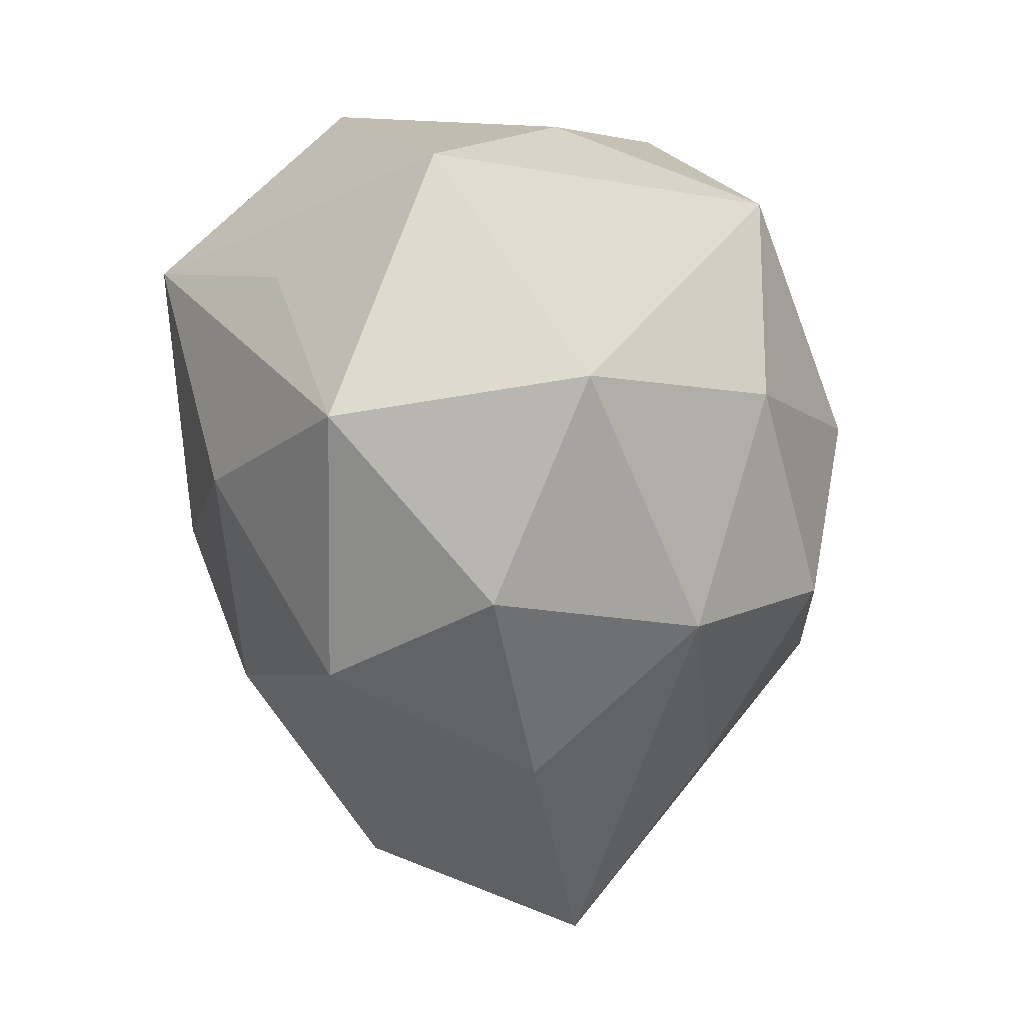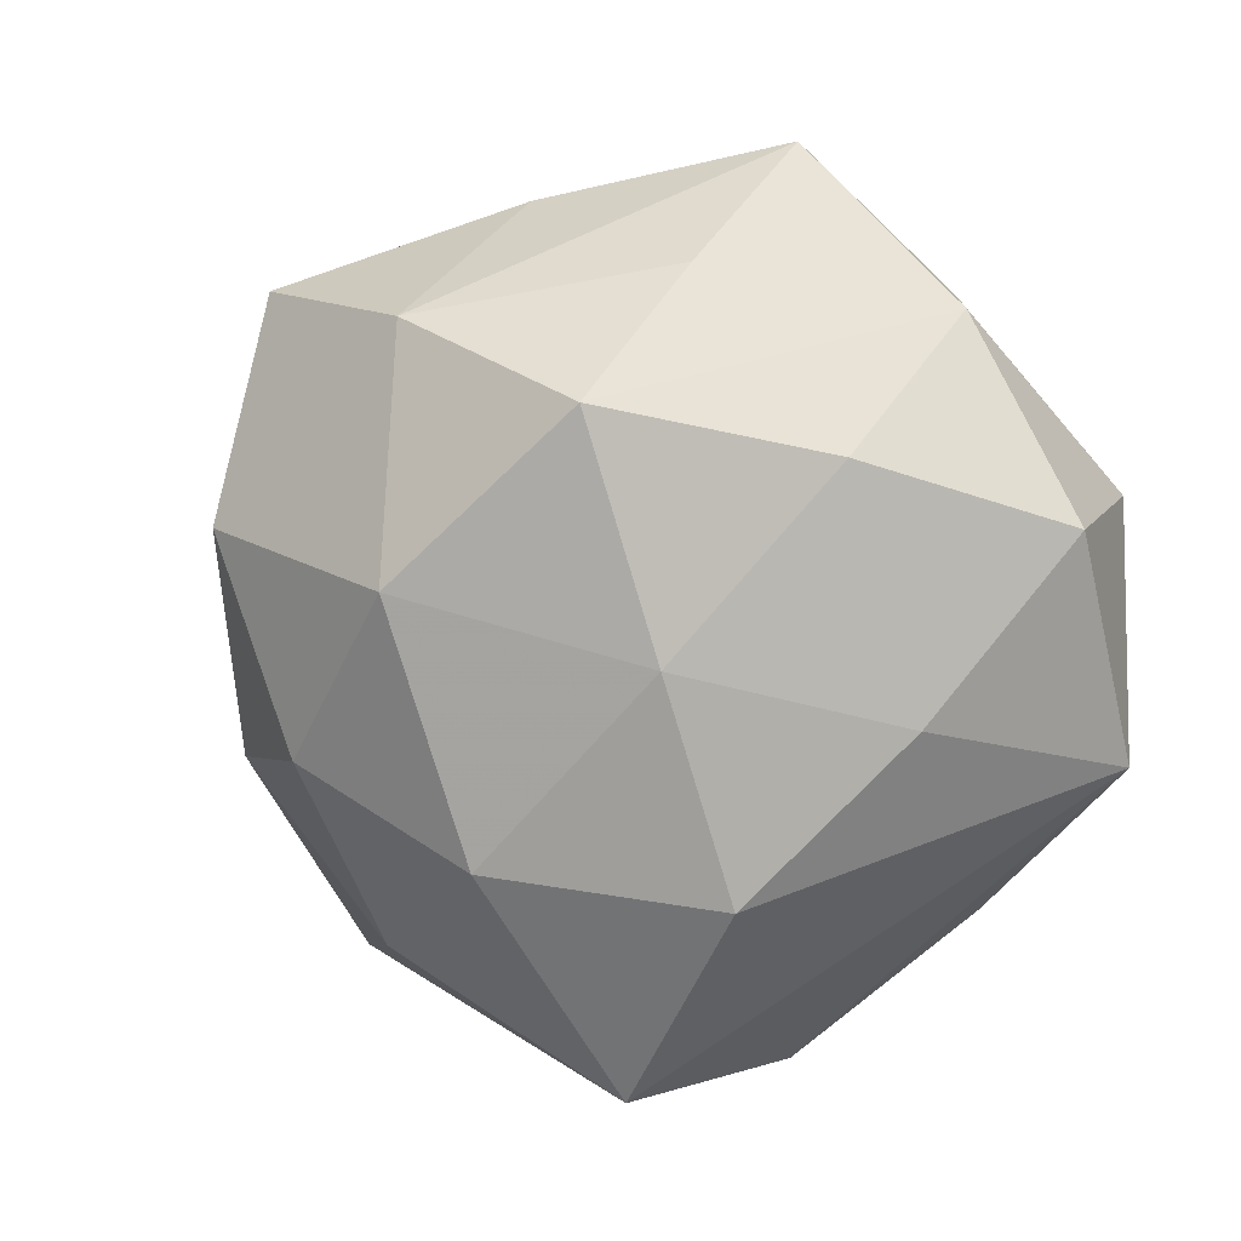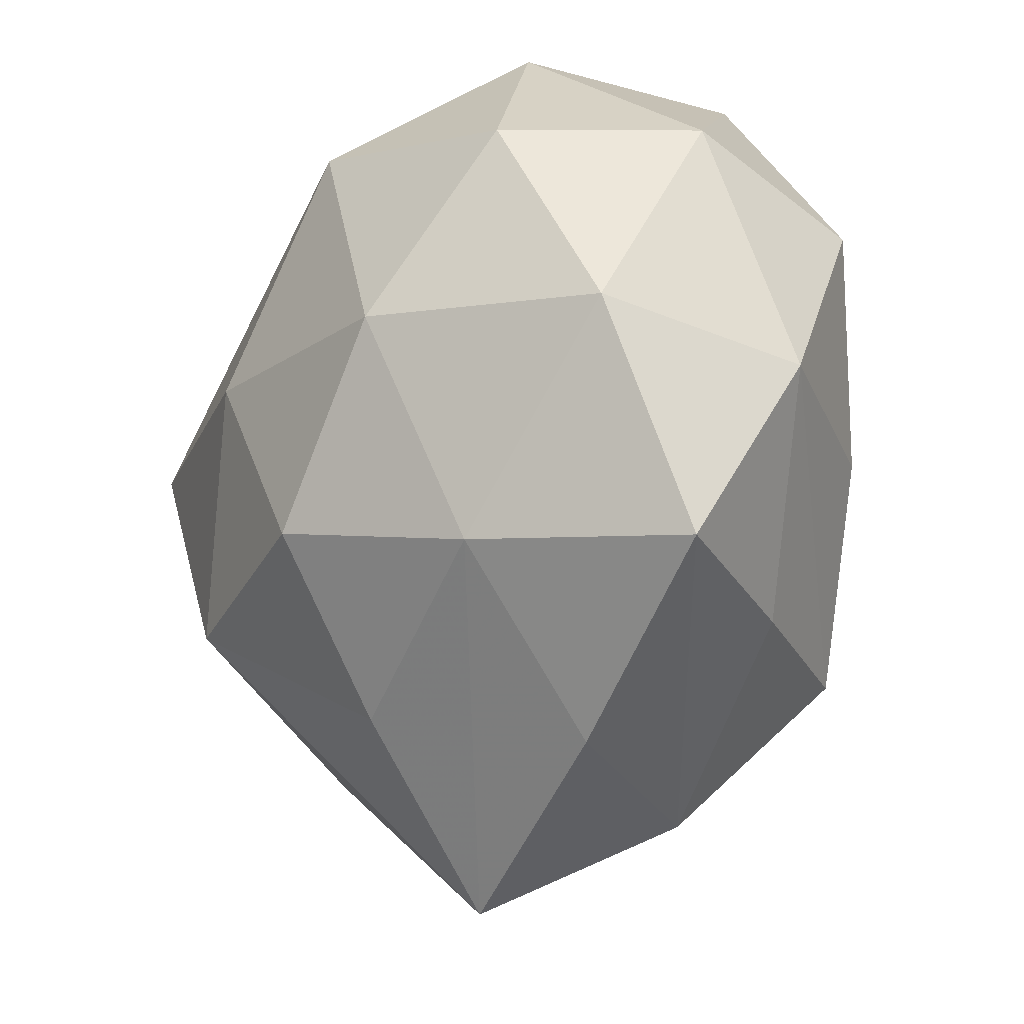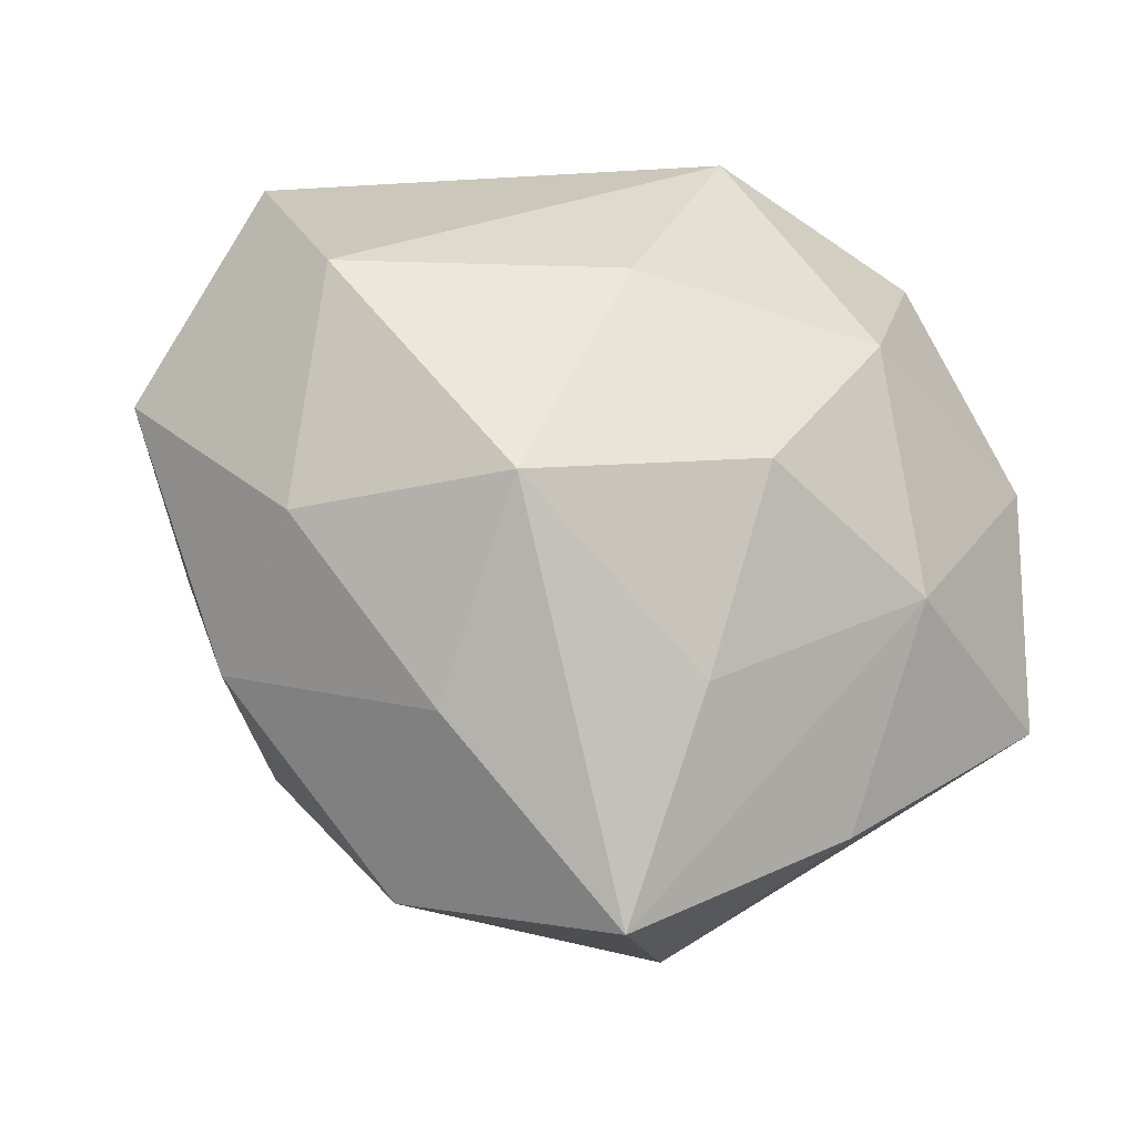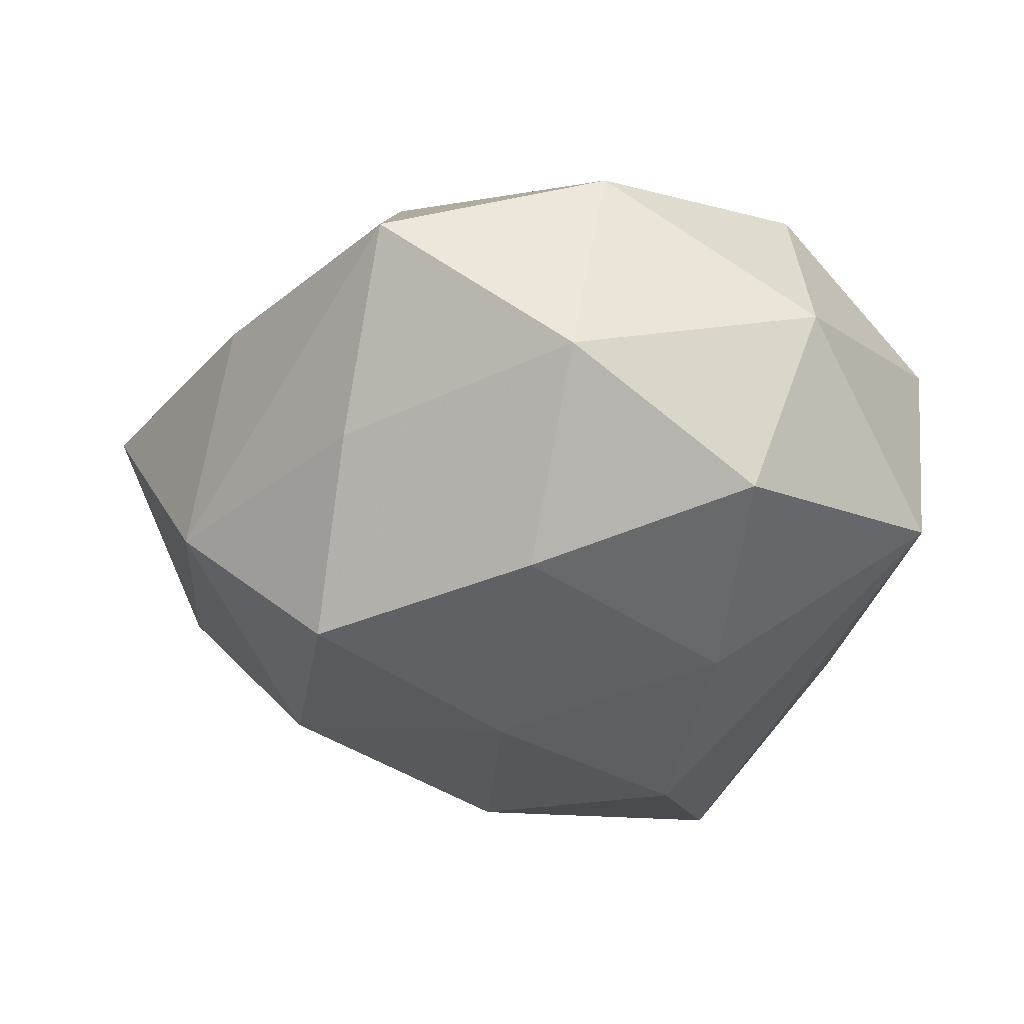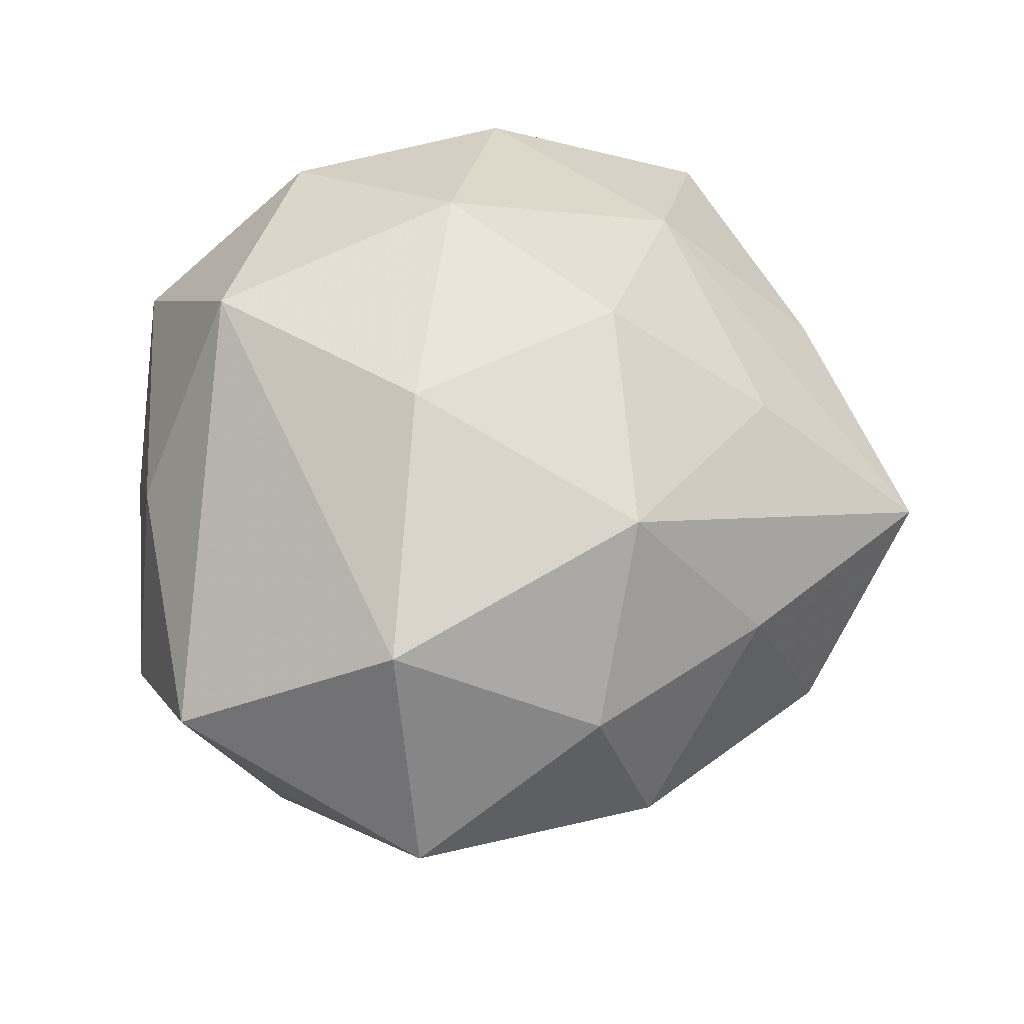
<metadata>
{"format":"obj","ext":"obj","renderer":"f3d","projection":"perspective","resolution":1024,"background":"white","views":[{"elev":-7.7,"azim":-60.0,"up":"+Y"},{"elev":-70.3,"azim":51.3,"up":"+Z"},{"elev":-16.9,"azim":58.9,"up":"+Y"},{"elev":-38.7,"azim":-18.3,"up":"+Y"},{"elev":-29.7,"azim":87.8,"up":"+Z"},{"elev":62.7,"azim":-81.8,"up":"+Z"}]}
</metadata>
<code>
v -0.01507 -0.00478 -0.02293
v 0.02173 -0.00262 -0.01802
v 0.001347 -0.03728 0.004175
v -0.03546 -0.0006754 0.004411
v 0.0285 0.01929 0.0007119
v -0.0195 -0.0174 -0.01404
v -0.0253 -0.01361 0.01207
v 0.03247 8.596e-05 -0.00482
v 0.01084 0.01264 -0.02069
v -0.005575 0.01 -0.02511
v 0.01547 0.02903 -0.01102
v -0.0118 -0.03097 -0.00673
v -0.01216 -0.01462 0.02212
v -0.004681 0.003952 0.02451
v 0.01799 -0.02667 0.004917
v 0.005382 -0.01043 0.024
v -0.01877 0.02708 -0.00591
v 0.004189 0.02171 0.02017
v -0.02833 0.01966 0.008697
v 0.02154 0.01874 0.01476
v 0.03302 -0.0146 0.00529
v 0.01427 -0.01891 -0.02046
v 0.008851 -0.03033 -0.009432
v -0.02784 -0.003159 -0.01119
v 0.02381 -0.01712 -0.008082
v 0.01507 0.004259 0.02231
v 0.01981 -0.01333 0.01641
v 0.01187 0.03091 0.006035
v 0.02699 0.01401 -0.01376
v -0.02637 -0.0183 -0.001422
v -0.01333 -0.0253 0.008669
v -0.02541 0.002445 0.0201
v 0.004308 -0.00428 -0.02396
v -0.008144 0.02698 0.007792
v 0.003609 -0.02351 0.01522
v -0.02327 0.01497 -0.02003
v -0.02837 0.01198 -0.005268
v -0.004078 -0.02106 -0.01983
v 0.03088 0.00293 0.01162
v -0.001242 0.03073 -0.004233
f 36 1 24
f 27 21 39
f 39 8 5
f 21 8 39
f 15 21 27
f 32 18 19
f 17 36 19
f 19 18 34
f 34 17 19
f 40 17 34
f 36 17 11
f 11 17 40
f 10 1 36
f 36 11 10
f 10 11 9
f 19 36 37
f 6 24 1
f 6 38 12
f 1 38 6
f 22 8 25
f 25 8 21
f 3 15 27
f 4 32 19
f 19 37 4
f 36 24 4
f 4 37 36
f 27 39 26
f 26 16 27
f 18 32 14
f 14 26 18
f 16 26 14
f 14 32 13
f 13 16 14
f 28 34 18
f 40 34 28
f 28 11 40
f 5 11 28
f 9 11 29
f 5 8 29
f 29 11 5
f 1 10 33
f 22 38 33
f 33 38 1
f 33 10 9
f 12 3 31
f 31 3 13
f 15 3 23
f 22 25 23
f 23 3 12
f 21 15 23
f 23 25 21
f 23 38 22
f 12 38 23
f 35 16 13
f 13 3 35
f 27 16 35
f 35 3 27
f 30 6 12
f 12 31 30
f 24 6 30
f 30 4 24
f 18 26 20
f 20 26 39
f 20 39 5
f 5 28 20
f 20 28 18
f 9 29 2
f 22 33 2
f 2 33 9
f 2 8 22
f 2 29 8
f 7 31 13
f 7 30 31
f 4 30 7
f 13 32 7
f 32 4 7

</code>
